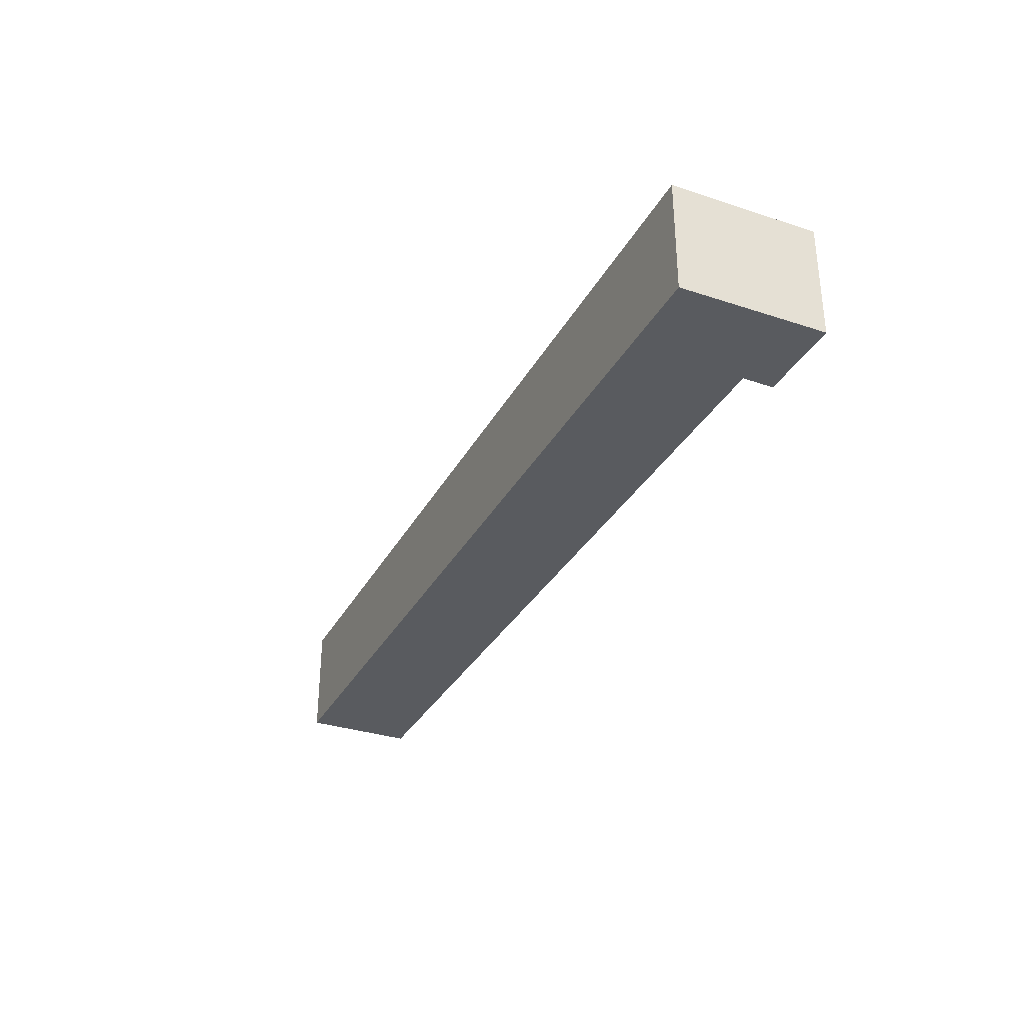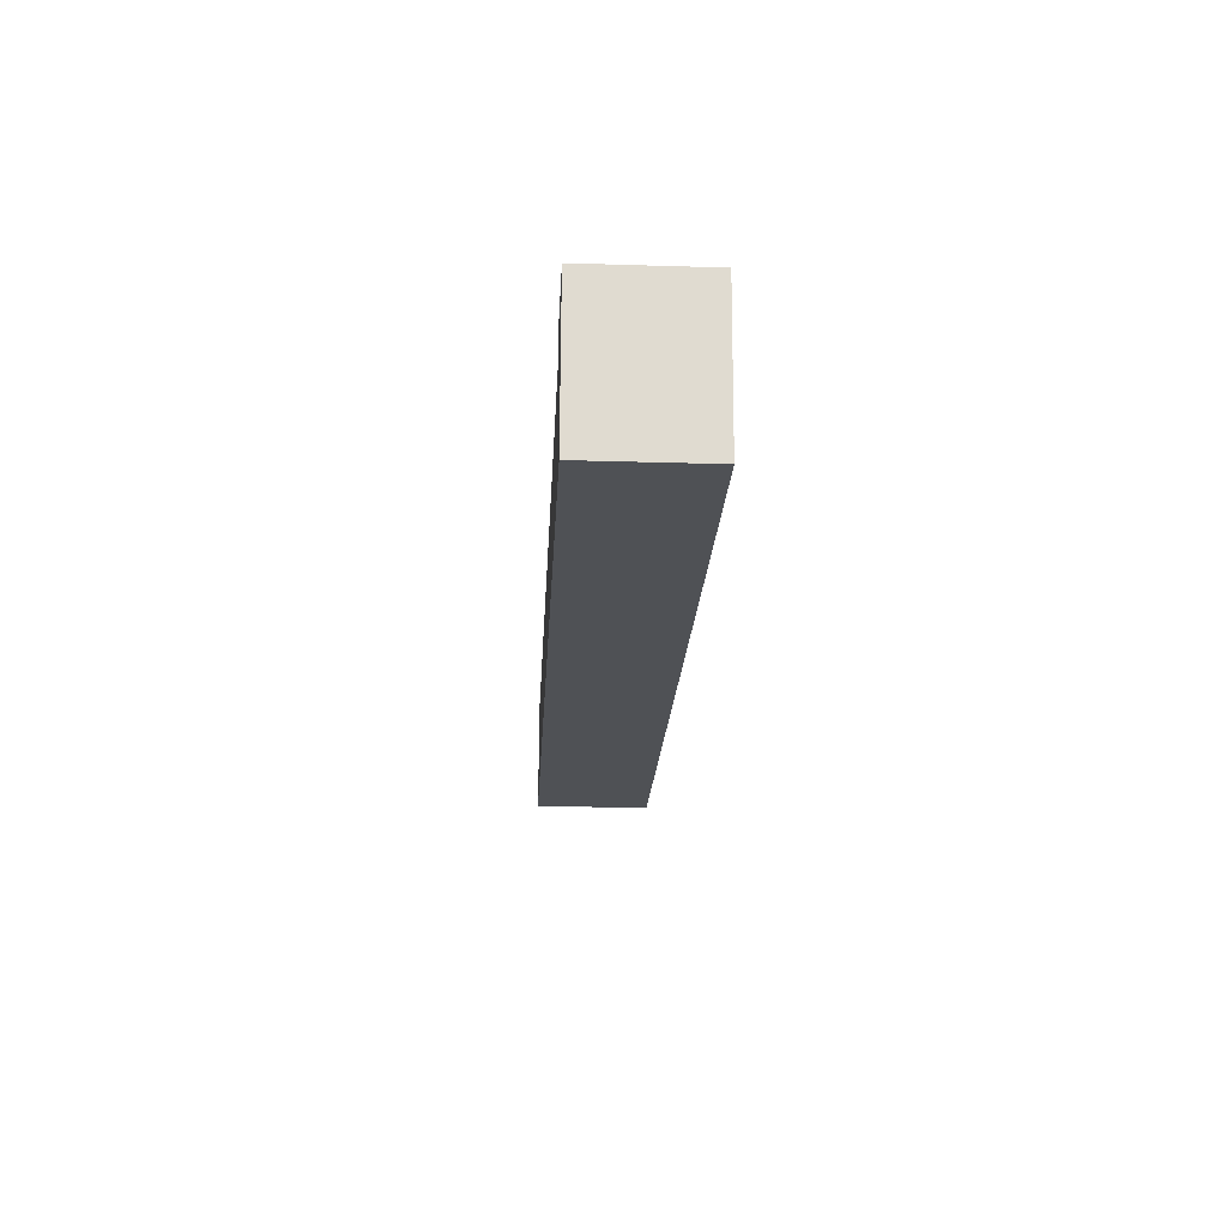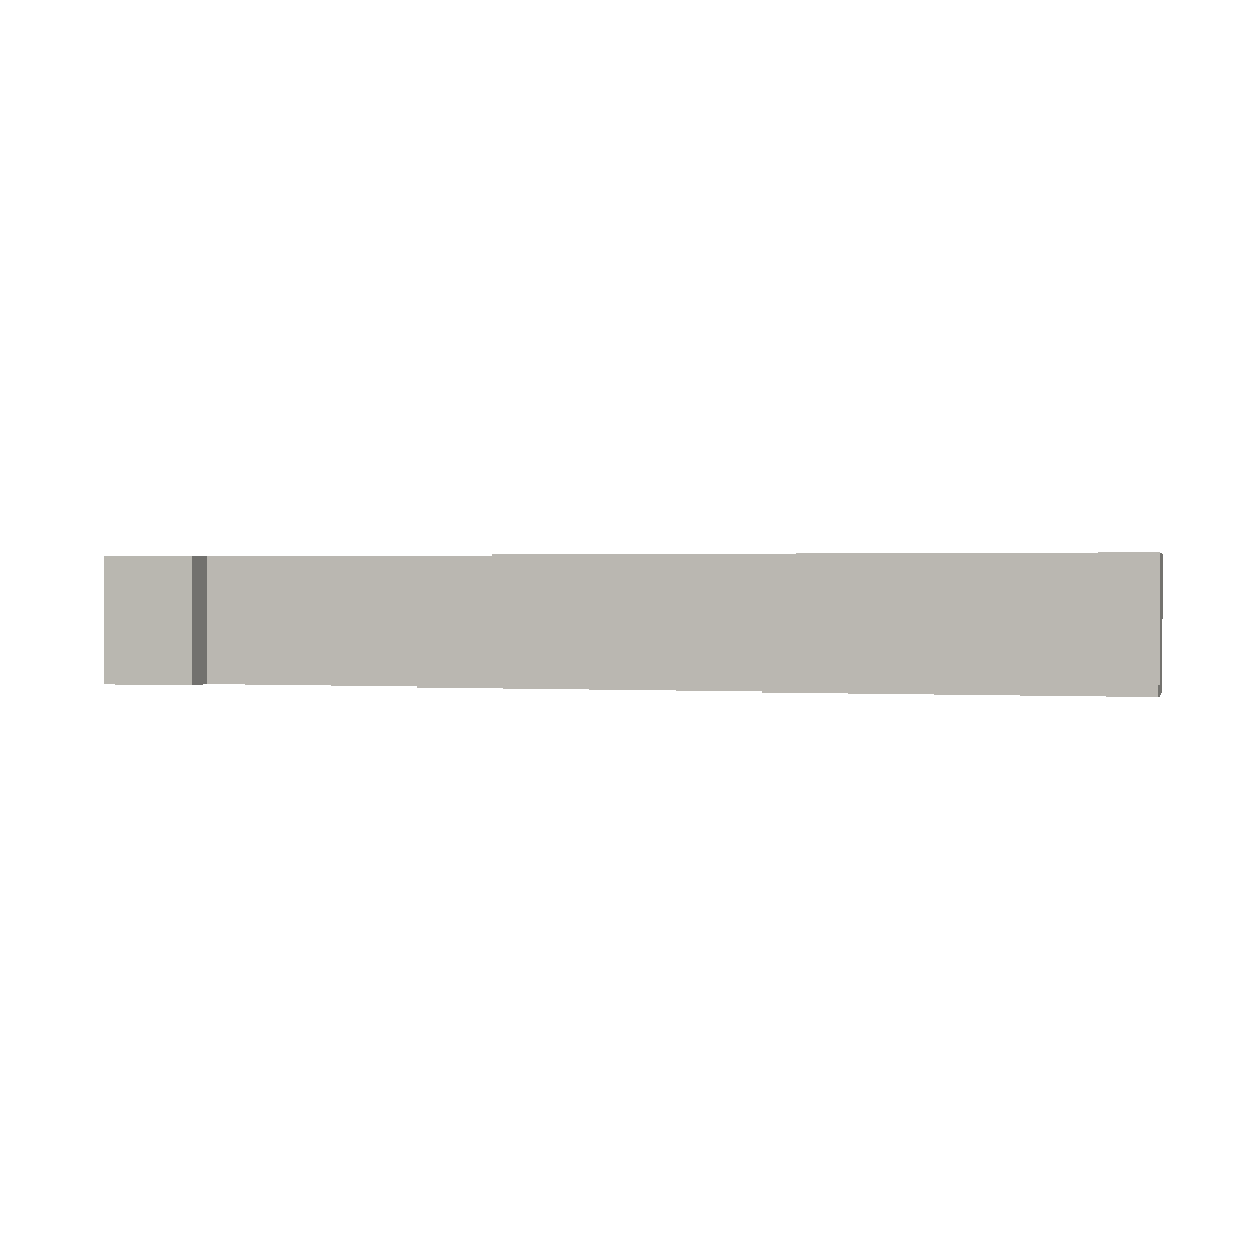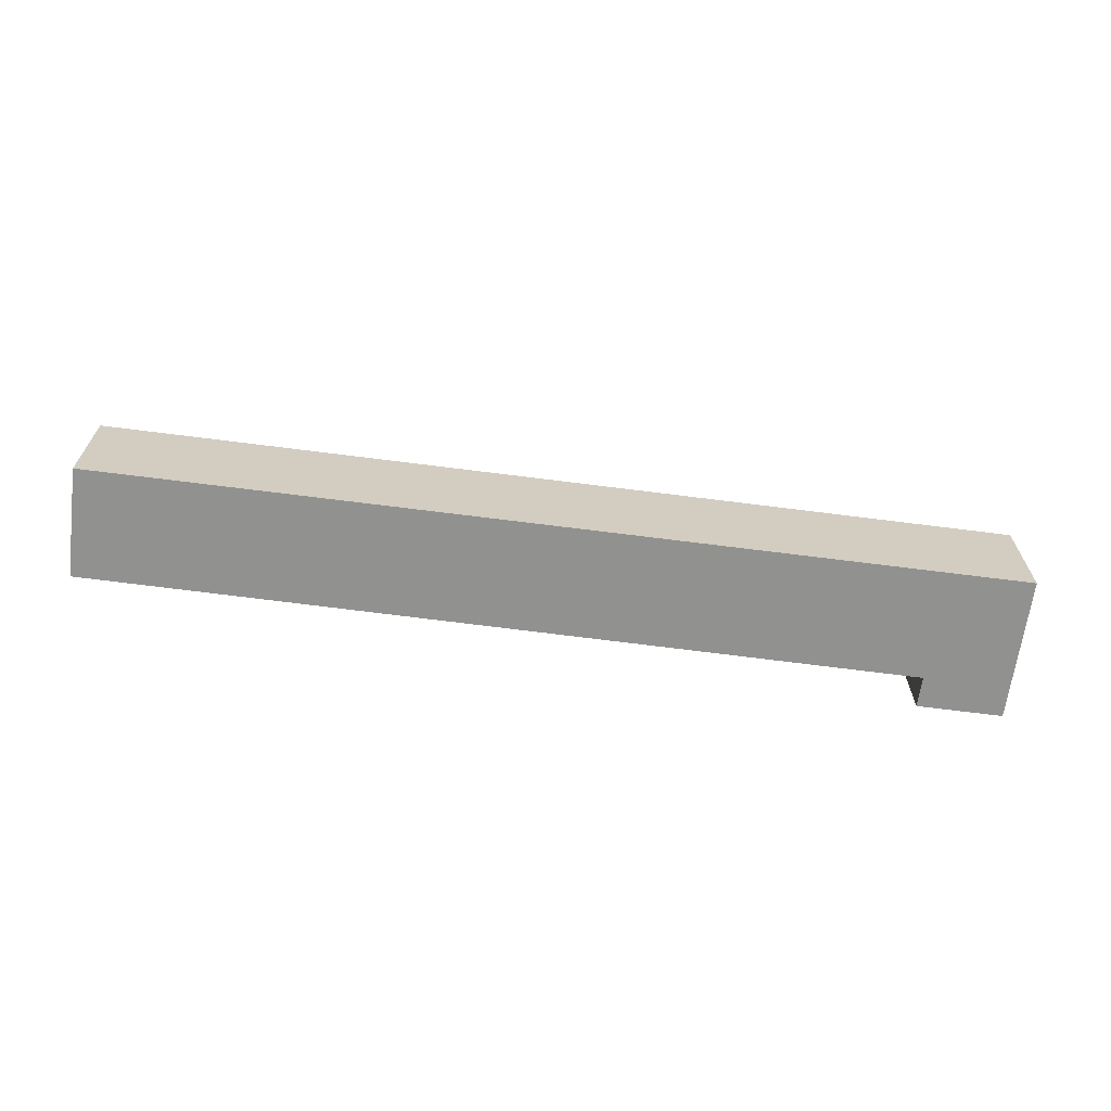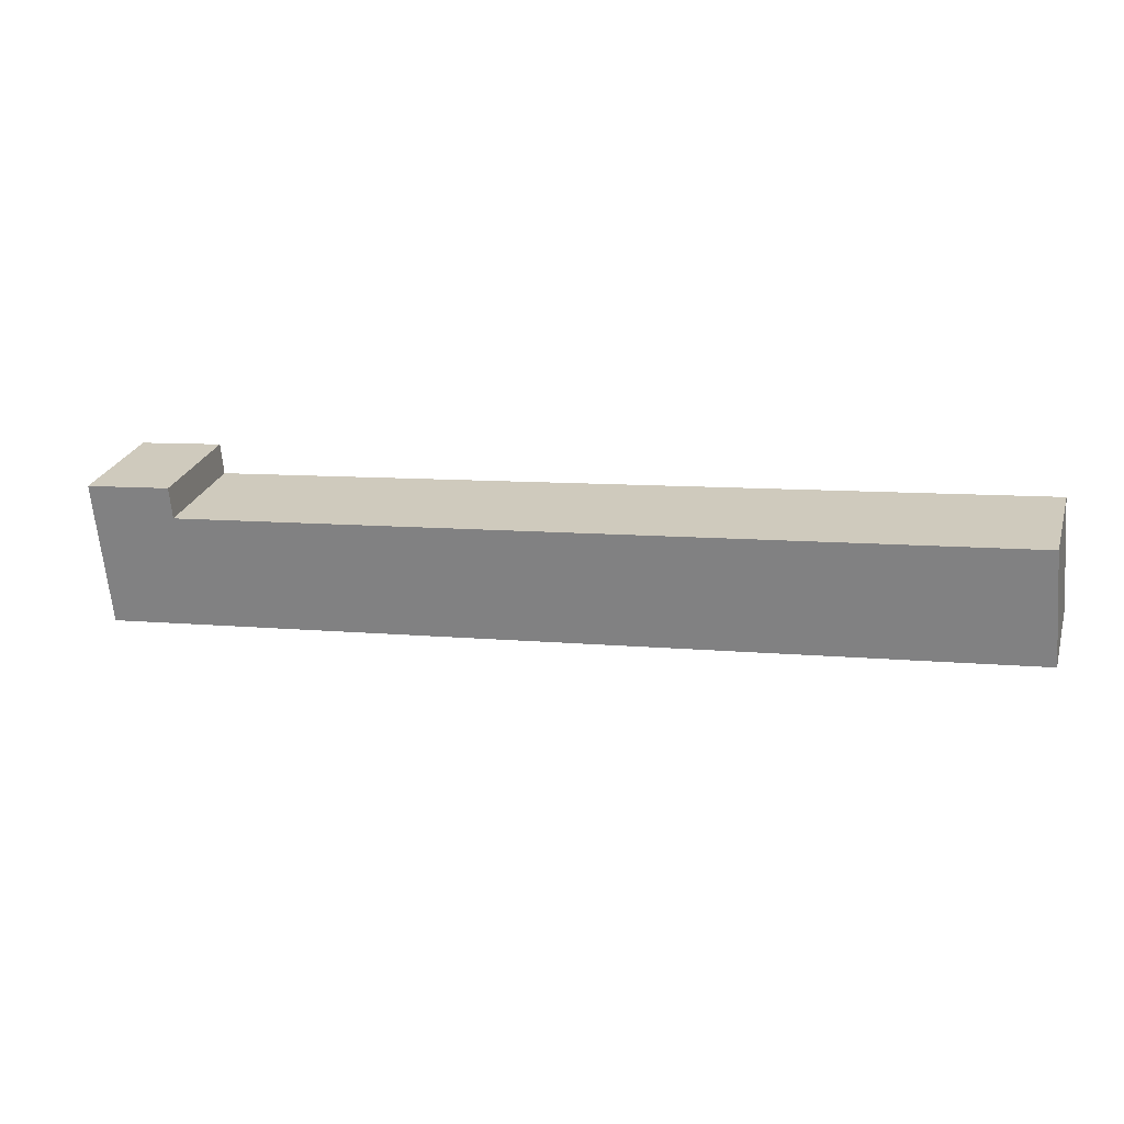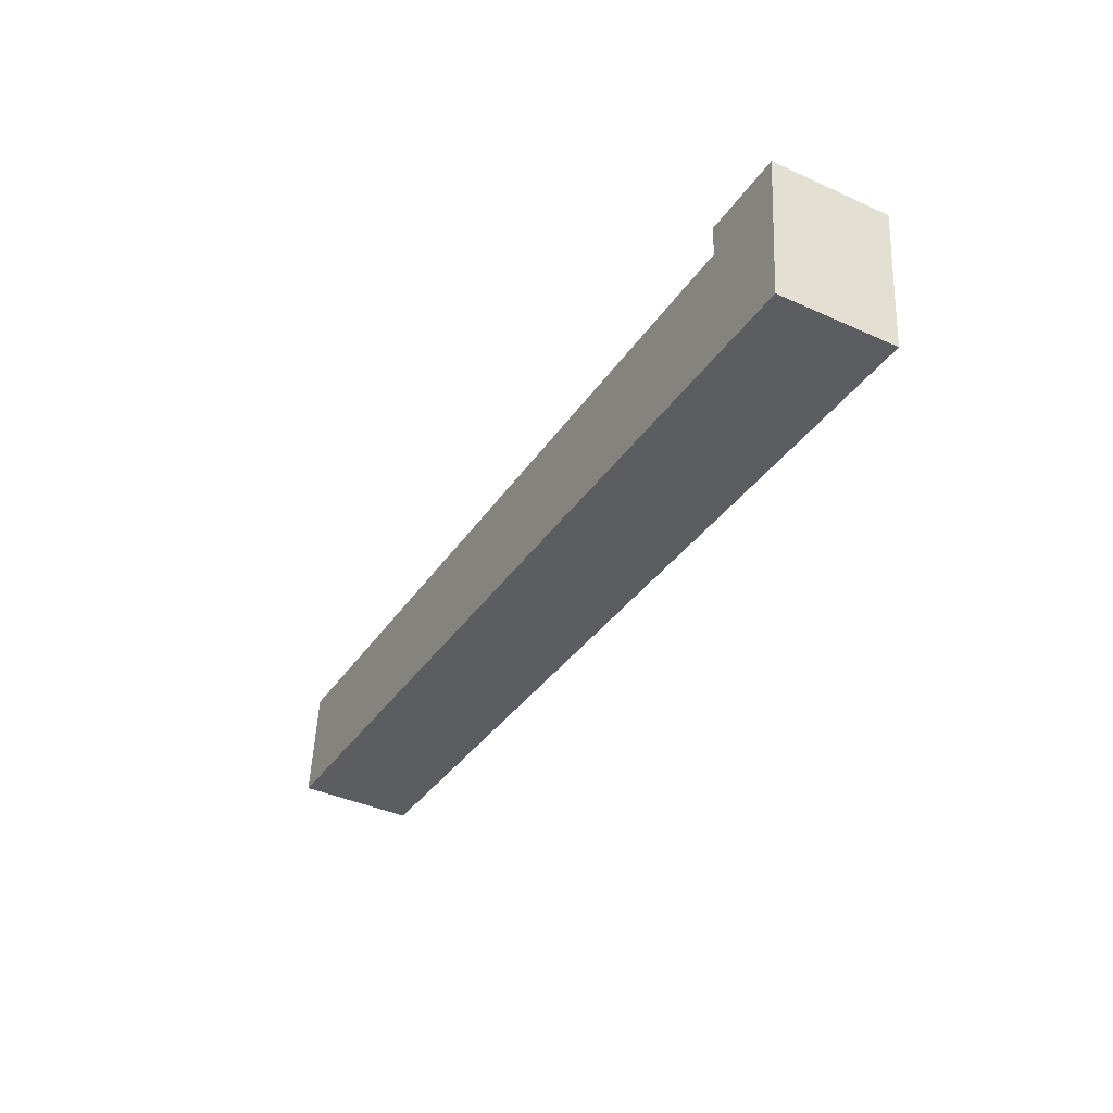
<metadata>
{"format":"obj","ext":"obj","renderer":"f3d","projection":"perspective","resolution":1024,"background":"white","views":[{"elev":-32.6,"azim":-120.0,"up":"+Y"},{"elev":-24.9,"azim":-92.8,"up":"+Z"},{"elev":1.0,"azim":10.4,"up":"+Y"},{"elev":-65.9,"azim":167.2,"up":"+Y"},{"elev":25.8,"azim":16.2,"up":"+Z"},{"elev":-40.6,"azim":-118.8,"up":"+Z"}]}
</metadata>
<code>
v  0 4.776 2.924e-16
v  3.571 4.776 0.337
v  0.568 4.776 -6.001
v  3.679 4.776 -0.963
v  38.33 4.776 -2.427
v  7.886 4.776 -0.578
v  14.6 4.776 0.036
v  21.16 4.776 0.636
v  27.72 4.776 1.236
v  34.28 4.776 1.836
v  37.89 4.776 2.166
v  0 0 0
v  3.571 -2.064e-17 0.337
v  3.679 5.897e-17 -0.963
v  7.886 3.539e-17 -0.578
v  14.6 -2.204e-18 0.036
v  21.16 -3.894e-17 0.636
v  27.72 -7.568e-17 1.236
v  34.28 -1.124e-16 1.836
v  37.89 -1.326e-16 2.166
v  38.33 1.486e-16 -2.427
v  0.568 3.675e-16 -6.001
g defaultobject
f 1 2 3
f 4 3 2
f 5 3 4
f 6 5 4
f 7 5 6
f 8 5 7
f 9 5 8
f 10 5 9
f 11 5 10
f 12 2 1
f 2 12 13
f 14 6 4
f 6 14 15
f 6 15 7
f 7 15 16
f 7 16 8
f 8 16 17
f 8 17 9
f 9 17 18
f 9 18 10
f 10 18 19
f 10 19 11
f 11 19 20
f 20 5 11
f 5 20 21
f 13 4 2
f 4 13 14
f 21 3 5
f 3 21 22
f 22 1 3
f 1 22 12
f 22 14 12
f 14 22 21
f 14 21 15
f 15 21 16
f 16 21 17
f 17 21 18
f 18 21 19
f 19 21 20
f 13 12 14

</code>
